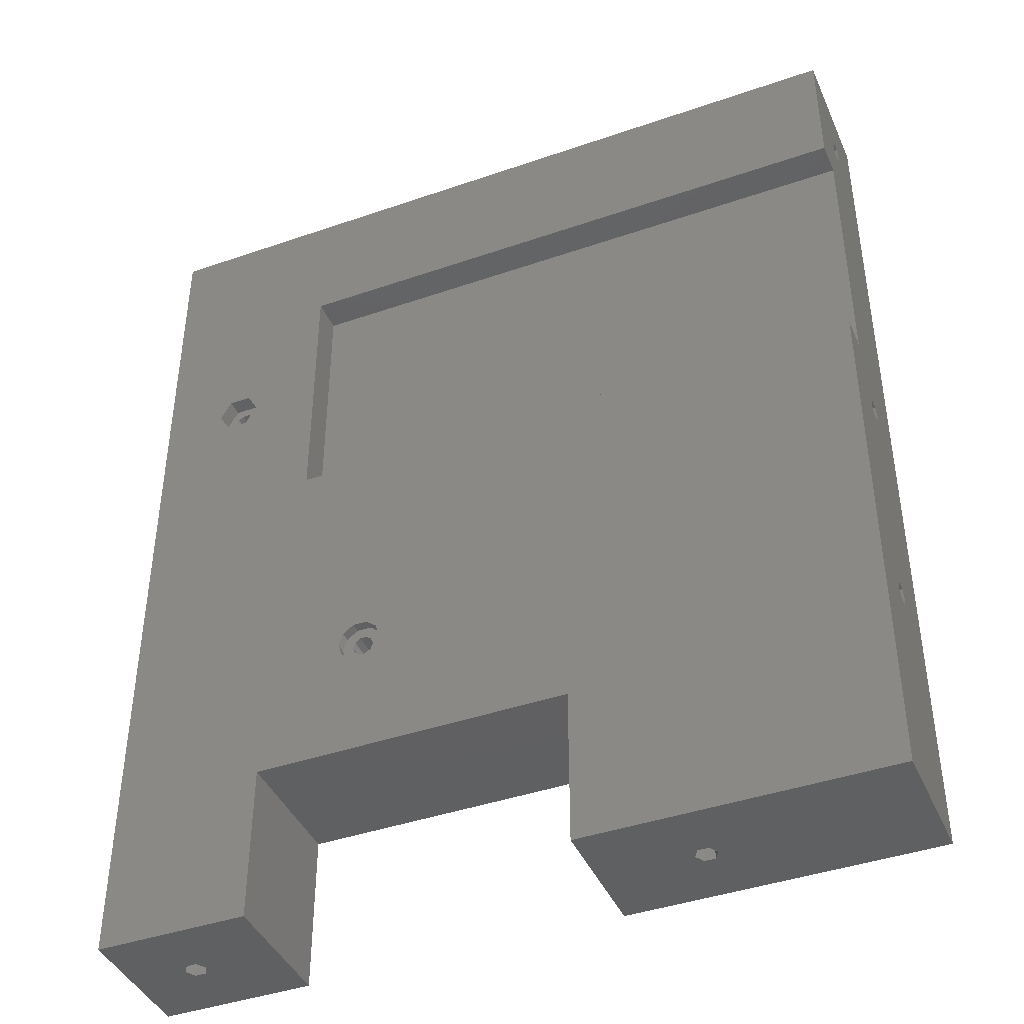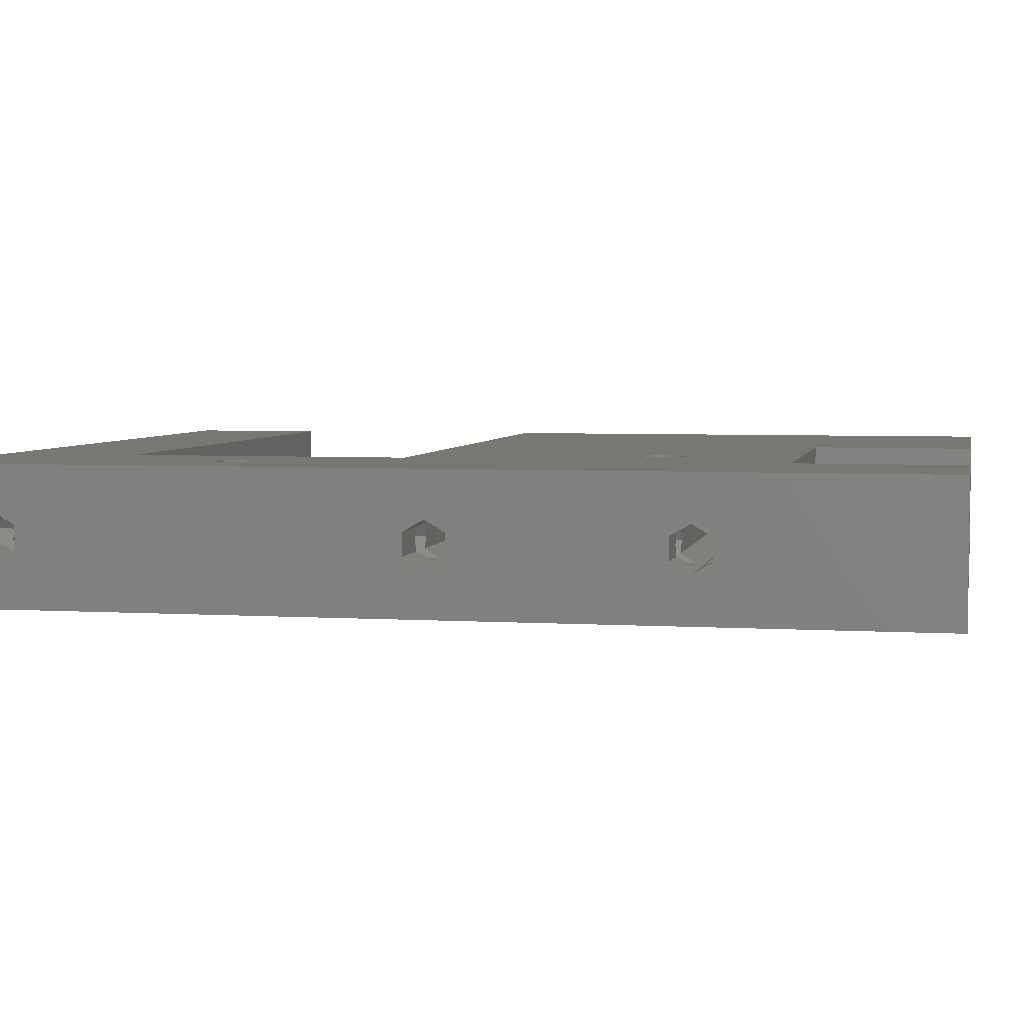
<metadata>
{"format":"stl","ext":"stl","renderer":"f3d","projection":"perspective","resolution":1024,"background":"white","views":[{"elev":-42.0,"azim":22.6,"up":"+Y"},{"elev":4.3,"azim":-78.5,"up":"+Z"}]}
</metadata>
<code>
# stl→obj: 392 verts, 836 faces
v 106.2 127.8 10
v 107.1 127.8 11.65
v 107.1 73.16 11.65
v 106.2 133.5 10
v 106.2 140.6 10
v 107.1 133.5 11.65
v 107.1 133.5 8.35
v 107.8 140.6 7.142
v 107.8 140.6 12.86
v 106.2 17.5 10
v 106.2 32.14 10
v 107.1 32.14 11.65
v 107.8 17.5 12.86
v 107.1 32.14 8.35
v 107.9 17.5 10
v 107.8 17.5 7.142
v 108.7 17.5 8.614
v 106.2 37.86 10
v 106.2 67.45 10
v 107.1 37.86 11.65
v 107.1 37.86 8.35
v 107.1 67.45 8.35
v 107.1 67.45 11.65
v 106.2 73.16 10
v 107.1 127.8 8.35
v 107.1 73.16 8.35
v 107.8 131.4 12.86
v 107.8 131.4 7.142
v 107.8 34.23 12.86
v 107.8 34.23 7.142
v 107.8 69.54 12.86
v 107.8 35.77 12.86
v 107.8 35.77 7.142
v 107.8 69.54 7.142
v 107.8 129.8 12.86
v 107.8 71.07 12.86
v 107.8 129.8 7.142
v 107.8 71.07 7.142
v 122.5 130.6 13.3
v 111.1 129.8 12.86
v 111.1 129.8 7.142
v 122.5 130.6 6.7
v 111.1 71.07 7.142
v 111.1 140.6 12.86
v 111.1 131.4 12.86
v 111.1 131.4 7.142
v 140.1 140.6 20
v 111.1 140.6 7.142
v 140.1 140.6 3.437e-14
v 111.1 34.23 12.86
v 108.7 17.5 11.39
v 110.3 17.5 11.39
v 111.1 17.5 12.86
v 111.1 17.5 7.142
v 122.5 35 13.3
v 111.1 34.23 7.142
v 122.5 35 6.7
v 111.1 69.54 12.86
v 111.1 35.77 12.86
v 111.1 35.77 7.142
v 122.5 70.31 13.3
v 111.1 69.54 7.142
v 122.5 70.31 6.7
v 111.1 71.07 12.86
v 107.9 -1.444e-14 10
v 108.7 -1.436e-14 8.614
v 108.7 -1.47e-14 11.39
v 110.3 -1.456e-14 8.614
v 110.3 -1.49e-14 11.39
v 110.3 17.5 8.614
v 111.1 -1.483e-14 10
v 111.1 17.5 10
v 140.1 -1.715e-14 1.715e-14
v 140.1 -1.96e-14 20
v 112.8 17.5 10
v 111.8 127.8 11.65
v 111.8 73.16 11.65
v 111.8 127.8 8.35
v 111.8 73.16 8.35
v 111.8 133.5 11.65
v 111.8 133.5 8.35
v 112.8 140.6 10
v 111.8 32.14 11.65
v 111.8 32.14 8.35
v 111.8 37.86 11.65
v 111.8 37.86 8.35
v 111.8 67.45 11.65
v 111.8 67.45 8.35
v 112.8 127.8 10
v 112.8 73.16 10
v 122.5 127.8 11.65
v 122.5 127.8 8.35
v 112.8 133.5 10
v 122.5 133.5 11.65
v 122.5 133.5 8.35
v 112.8 32.14 10
v 122.5 32.14 11.65
v 122.5 32.14 8.35
v 112.8 37.86 10
v 122.5 37.86 11.65
v 112.8 67.45 10
v 122.5 37.86 8.35
v 122.5 67.45 11.65
v 122.5 67.45 8.35
v 122.5 73.16 11.65
v 122.5 73.16 8.35
v 122.5 129.2 10.8
v 122.5 129.2 9.2
v 122.5 130.6 11.6
v 140.1 130.6 11.6
v 140.1 129.2 10.8
v 140.1 129.2 9.2
v 122.5 130.6 8.4
v 122.5 132 10.8
v 140.1 132 10.8
v 122.5 132 9.2
v 140.1 130.6 8.4
v 140.1 132 9.2
v 122.5 33.61 10.8
v 122.5 33.61 9.2
v 122.5 35 11.6
v 140.1 35 11.6
v 140.1 33.61 10.8
v 140.1 33.61 9.2
v 122.5 35 8.4
v 122.5 36.39 10.8
v 140.1 36.39 10.8
v 122.5 36.39 9.2
v 140.1 35 8.4
v 140.1 36.39 9.2
v 122.5 68.92 10.8
v 122.5 68.92 9.2
v 122.5 70.31 11.6
v 140.1 70.31 11.6
v 140.1 68.92 10.8
v 140.1 68.92 9.2
v 122.5 70.31 8.4
v 122.5 71.69 10.8
v 140.1 71.69 10.8
v 122.5 71.69 9.2
v 140.1 70.31 8.4
v 140.1 71.69 9.2
v 140.1 79.69 20
v 140.1 120.3 15
v 140.1 120.3 20
v 140.1 79.69 15
v 23.35 -2.86e-15 2.86e-15
v 23.35 140.6 2.008e-14
v 33.05 100 1.629e-14
v 23.35 32.14 11.65
v 23.35 32.14 8.35
v 23.35 35 6.7
v 23.35 70.31 6.7
v 32.55 -5.041e-15 8.614
v 31.75 -5.113e-15 10
v 33.68 98.06 1.613e-14
v 46.15 24 8.591e-15
v 34.15 -5.237e-15 8.614
v 46.15 -5.652e-15 5.652e-15
v 23.35 -5.309e-15 20
v 23.35 140.6 20
v 23.35 70.31 13.3
v 23.35 35 13.3
v 32.55 -5.381e-15 11.39
v 34.15 -5.577e-15 11.39
v 33.05 100 20
v 46.15 -8.101e-15 20
v 34.7 97.14 20
v 46.15 24 20
v 23.35 127.8 11.65
v 23.35 130.6 13.3
v 31 127.8 11.65
v 30.05 127.8 10
v 23.35 127.8 8.35
v 31 127.8 8.35
v 23.35 130.6 6.7
v 35 129.8 12.86
v 23.35 133.5 11.65
v 31 133.5 11.65
v 31.7 131.4 12.86
v 31.7 129.8 12.86
v 35 131.4 12.86
v 35 131.4 7.142
v 23.35 133.5 8.35
v 31.7 129.8 7.142
v 31 133.5 8.35
v 35 129.8 7.142
v 31.7 131.4 7.142
v 30.05 133.5 10
v 39.02 101.9 1.726e-14
v 30.05 140.6 10
v 31.7 140.6 7.142
v 35 140.6 7.142
v 33.68 101.9 1.661e-14
v 35.33 103.1 1.696e-14
v 37.37 103.1 1.721e-14
v 35 140.6 12.86
v 31.7 140.6 12.86
v 34.7 102.9 20
v 50.35 120.3 20
v 31 32.14 11.65
v 30.05 32.14 10
v 31 32.14 8.35
v 35 34.23 12.86
v 23.35 37.86 11.65
v 31 37.86 11.65
v 31.7 35.77 12.86
v 31.7 34.23 12.86
v 35 35.77 12.86
v 35 35.77 7.142
v 23.35 37.86 8.35
v 31.7 34.23 7.142
v 31 37.86 8.35
v 35 34.23 7.142
v 31.7 35.77 7.142
v 23.35 67.45 11.65
v 30.05 37.86 10
v 23.35 67.45 8.35
v 31 67.45 11.65
v 30.05 67.45 10
v 31 67.45 8.35
v 35 69.54 12.86
v 23.35 73.16 11.65
v 31 73.16 11.65
v 31.7 71.07 12.86
v 31.7 69.54 12.86
v 35 71.07 12.86
v 35 71.07 7.142
v 23.35 73.16 8.35
v 31.7 69.54 7.142
v 31 73.16 8.35
v 35 69.54 7.142
v 31.7 71.07 7.142
v 30.05 73.16 10
v 30.05 17.5 10
v 31.7 17.5 12.86
v 31.75 17.5 10
v 31.7 17.5 7.142
v 32.55 17.5 8.614
v 35 100.8 12.86
v 34.75 100 12.86
v 34.75 100 7.142
v 35 100.8 7.142
v 32.55 17.5 11.39
v 34.15 17.5 11.39
v 35 17.5 12.86
v 35 17.5 7.142
v 35 99.23 12.86
v 35 99.23 7.142
v 34.15 17.5 8.614
v 33.05 100 1.5
v 33.68 101.9 1.5
v 34.75 100 1.5
v 33.68 98.06 1.5
v 33.05 100 17.5
v 34.7 102.9 17.5
v 34.7 97.14 17.5
v 35.06 99.06 17.5
v 34.75 100 17.5
v 35.06 100.9 17.5
v 35.06 100.9 1.5
v 35.33 103.1 1.5
v 35.06 99.06 1.5
v 35.33 96.86 1.5
v 35.33 96.86 1.619e-14
v 34.95 -5.505e-15 10
v 34.95 17.5 10
v 36.65 17.5 10
v 35.86 101.5 17.5
v 38 102.9 17.5
v 38 102.9 20
v 38 97.14 17.5
v 35.86 98.48 17.5
v 38 97.14 20
v 50.35 79.69 20
v 35.06 100.9 12.76
v 35.06 100.9 7.238
v 35.7 127.8 11.65
v 35.7 127.8 8.35
v 35.7 133.5 11.65
v 35.7 133.5 8.35
v 36.65 140.6 10
v 35.7 32.14 11.65
v 35.7 32.14 8.35
v 35.7 37.86 11.65
v 35.7 37.86 8.35
v 35.7 67.45 11.65
v 35.7 67.45 8.35
v 35.06 99.06 12.76
v 35.7 73.16 11.65
v 35.7 73.16 8.35
v 35.06 99.06 7.238
v 35.86 101.5 1.5
v 35.86 101.5 11.38
v 35.86 101.5 8.624
v 35.86 98.48 1.5
v 35.86 98.48 11.38
v 35.86 98.48 8.624
v 37.37 103.1 1.5
v 37.37 96.86 1.5
v 37.37 96.86 1.644e-14
v 36.65 127.8 10
v 36.65 133.5 10
v 36.65 32.14 10
v 36.65 37.86 10
v 36.65 67.45 10
v 36.65 73.16 10
v 36.84 101.5 1.5
v 36.65 101.5 10
v 36.84 101.5 17.5
v 36.84 98.48 1.5
v 36.84 98.48 17.5
v 36.65 98.48 10
v 37.64 100.9 1.5
v 37.64 100.9 17.5
v 37.64 99.06 1.5
v 37.64 99.06 17.5
v 39.02 101.9 1.5
v 39.02 98.06 1.5
v 39.02 98.06 1.679e-14
v 37.95 100 1.5
v 37.95 100 17.5
v 39.65 100 17.5
v 39.65 100 1.5
v 39.65 100 20
v 39.65 100 1.71e-14
v 64.02 45.59 1.342e-14
v 58.05 43.65 1.245e-14
v 58.68 45.59 1.277e-14
v 60.33 46.79 1.312e-14
v 62.37 46.79 1.337e-14
v 58.05 43.65 20
v 58.68 41.71 20
v 60.33 40.51 20
v 62.37 40.51 20
v 94.15 24 1.447e-14
v 94.15 24 20
v 58.68 41.71 1.229e-14
v 60.33 40.51 1.235e-14
v 62.37 40.51 1.26e-14
v 50.35 120.3 15
v 50.35 79.69 15
v 58.68 45.59 20
v 60.33 46.79 20
v 62.37 46.79 20
v 64.02 45.59 20
v 58.05 43.65 1.5
v 58.68 41.71 1.5
v 58.68 45.59 1.5
v 59.75 43.65 1.5
v 58.05 43.65 18.5
v 58.68 41.71 18.5
v 59.75 43.65 18.5
v 58.68 45.59 18.5
v 60.06 42.71 1.5
v 60.33 40.51 1.5
v 60.33 40.51 18.5
v 60.06 42.71 18.5
v 60.06 44.59 1.5
v 60.33 46.79 1.5
v 60.06 44.59 18.5
v 60.33 46.79 18.5
v 60.86 42.13 1.5
v 60.86 42.13 18.5
v 60.86 45.17 1.5
v 60.86 45.17 18.5
v 62.37 40.51 1.5
v 62.37 40.51 18.5
v 62.37 46.79 1.5
v 62.37 46.79 18.5
v 61.84 42.13 1.5
v 61.84 42.13 18.5
v 61.84 45.17 1.5
v 61.84 45.17 18.5
v 62.64 42.71 1.5
v 62.64 42.71 18.5
v 62.64 44.59 1.5
v 62.64 44.59 18.5
v 64.02 41.71 1.295e-14
v 64.02 41.71 1.5
v 64.02 41.71 18.5
v 64.02 41.71 20
v 64.02 45.59 1.5
v 64.02 45.59 18.5
v 62.95 43.65 18.5
v 62.95 43.65 1.5
v 64.65 43.65 1.5
v 64.65 43.65 18.5
v 64.65 43.65 1.326e-14
v 64.65 43.65 20
v 94.15 -1.153e-14 1.153e-14
v 94.15 -1.398e-14 20
f 1 2 3
f 4 5 6
f 4 7 5
f 5 7 8
f 5 9 6
f 10 11 12
f 10 12 13
f 10 14 11
f 10 13 15
f 10 16 14
f 10 15 17
f 10 17 16
f 18 19 20
f 18 21 22
f 18 22 19
f 19 23 20
f 24 1 3
f 24 25 1
f 24 26 25
f 6 9 27
f 7 28 8
f 12 29 13
f 14 16 30
f 20 23 31
f 20 31 32
f 21 33 34
f 21 34 22
f 3 2 35
f 3 35 36
f 26 37 25
f 26 38 37
f 35 39 40
f 37 41 42
f 37 43 41
f 27 9 44
f 27 45 39
f 27 44 45
f 28 46 8
f 28 42 46
f 9 47 44
f 8 46 48
f 8 48 49
f 13 29 50
f 13 51 15
f 13 52 51
f 13 53 52
f 13 50 53
f 16 17 54
f 16 54 30
f 29 55 50
f 30 54 56
f 30 56 57
f 32 31 58
f 32 59 55
f 32 58 59
f 33 60 34
f 33 57 60
f 31 61 58
f 34 60 62
f 34 62 63
f 36 35 40
f 36 40 64
f 36 64 61
f 38 43 37
f 38 63 43
f 65 15 51
f 65 66 15
f 65 51 67
f 15 66 17
f 66 68 17
f 67 51 52
f 67 52 69
f 17 68 70
f 17 70 54
f 68 71 72
f 68 72 70
f 68 73 71
f 69 52 71
f 69 71 74
f 52 72 71
f 52 53 75
f 52 75 72
f 70 72 75
f 70 75 54
f 71 73 74
f 40 76 77
f 40 39 76
f 41 78 42
f 41 79 78
f 45 44 80
f 45 80 39
f 46 81 48
f 46 42 81
f 44 82 80
f 44 47 82
f 48 81 82
f 48 82 49
f 53 50 83
f 53 83 75
f 54 84 56
f 54 75 84
f 50 55 83
f 56 84 57
f 59 58 85
f 59 85 55
f 60 86 62
f 60 57 86
f 58 87 85
f 58 61 87
f 62 86 88
f 62 88 63
f 64 40 77
f 64 77 61
f 43 79 41
f 43 63 79
f 76 89 90
f 76 91 89
f 76 39 91
f 78 89 92
f 78 92 42
f 80 93 94
f 80 82 93
f 80 94 39
f 81 93 82
f 81 42 95
f 81 95 93
f 83 96 75
f 83 97 96
f 83 55 97
f 84 75 96
f 84 96 98
f 84 98 57
f 85 87 99
f 85 99 100
f 85 100 55
f 86 99 101
f 86 101 88
f 86 57 102
f 86 102 99
f 87 101 99
f 87 103 101
f 87 61 103
f 88 101 104
f 88 104 63
f 77 76 90
f 77 90 105
f 77 105 61
f 79 89 78
f 79 90 89
f 79 63 106
f 79 106 90
f 89 91 92
f 93 95 94
f 82 47 49
f 96 97 98
f 99 102 100
f 101 103 104
f 90 106 105
f 91 39 107
f 92 91 107
f 92 107 108
f 92 108 42
f 107 109 110
f 107 39 109
f 107 111 112
f 107 110 111
f 108 107 112
f 108 113 42
f 108 112 113
f 109 39 94
f 109 114 115
f 109 94 114
f 109 115 110
f 42 113 116
f 42 116 95
f 113 112 117
f 113 117 116
f 116 114 94
f 116 94 95
f 116 117 118
f 116 115 114
f 116 118 115
f 97 55 119
f 98 97 119
f 98 119 120
f 98 120 57
f 119 121 122
f 119 55 121
f 119 123 124
f 119 122 123
f 120 119 124
f 120 125 57
f 120 124 125
f 121 55 100
f 121 126 127
f 121 100 126
f 121 127 122
f 57 125 128
f 57 128 102
f 125 124 129
f 125 129 128
f 128 126 100
f 128 100 102
f 128 129 130
f 128 127 126
f 128 130 127
f 103 61 131
f 104 103 131
f 104 131 132
f 104 132 63
f 131 133 134
f 131 61 133
f 131 135 136
f 131 134 135
f 132 131 136
f 132 137 63
f 132 136 137
f 133 61 105
f 133 138 139
f 133 105 138
f 133 139 134
f 63 137 140
f 63 140 106
f 137 136 141
f 137 141 140
f 140 138 105
f 140 105 106
f 140 141 142
f 140 139 138
f 140 142 139
f 73 49 141
f 73 124 123
f 73 129 124
f 73 141 129
f 74 73 123
f 74 123 122
f 74 122 143
f 144 111 110
f 144 112 111
f 144 110 145
f 145 110 47
f 112 49 117
f 110 115 47
f 117 49 118
f 115 49 47
f 118 49 115
f 122 127 143
f 129 141 130
f 127 135 143
f 127 136 135
f 130 136 127
f 130 141 136
f 135 134 143
f 134 139 146
f 134 146 143
f 141 49 142
f 142 144 146
f 142 112 144
f 142 49 112
f 142 146 139
f 147 148 149
f 147 150 151
f 147 151 152
f 147 152 153
f 147 153 148
f 147 154 155
f 147 149 156
f 147 156 157
f 147 158 154
f 147 159 158
f 147 157 159
f 160 147 155
f 160 161 162
f 160 150 147
f 160 163 150
f 160 162 163
f 160 155 164
f 160 164 165
f 160 166 161
f 160 165 167
f 160 168 166
f 160 167 169
f 160 169 168
f 170 171 172
f 170 172 173
f 174 170 173
f 174 173 175
f 174 175 176
f 171 35 177
f 171 27 39
f 171 39 35
f 171 178 179
f 171 161 178
f 171 179 180
f 171 181 172
f 171 180 182
f 171 177 181
f 171 182 27
f 176 37 42
f 176 28 183
f 176 42 28
f 176 184 148
f 176 175 185
f 176 186 184
f 176 185 187
f 176 188 186
f 176 187 37
f 176 183 188
f 178 189 179
f 184 178 161
f 184 161 148
f 184 189 178
f 184 186 189
f 148 8 49
f 148 49 190
f 148 161 191
f 148 191 192
f 148 192 193
f 148 194 149
f 148 193 8
f 148 195 194
f 148 196 195
f 148 190 196
f 161 9 197
f 161 47 9
f 161 198 191
f 161 166 199
f 161 199 200
f 161 197 198
f 161 200 47
f 150 163 201
f 150 201 202
f 151 150 202
f 151 202 203
f 151 203 152
f 163 29 204
f 163 32 55
f 163 55 29
f 163 205 206
f 163 162 205
f 163 206 207
f 163 208 201
f 163 207 209
f 163 204 208
f 163 209 32
f 152 30 57
f 152 33 210
f 152 57 33
f 152 211 153
f 152 203 212
f 152 213 211
f 152 212 214
f 152 215 213
f 152 214 30
f 152 210 215
f 205 162 216
f 205 217 206
f 211 205 216
f 211 216 218
f 211 218 153
f 211 217 205
f 211 213 217
f 216 162 219
f 216 219 220
f 218 216 220
f 218 220 221
f 218 221 153
f 162 31 222
f 162 36 61
f 162 61 31
f 162 170 223
f 162 171 170
f 162 161 171
f 162 223 224
f 162 224 225
f 162 226 219
f 162 225 227
f 162 222 226
f 162 227 36
f 153 34 63
f 153 38 228
f 153 63 38
f 153 174 176
f 153 176 148
f 153 229 174
f 153 221 230
f 153 231 229
f 153 230 232
f 153 233 231
f 153 232 34
f 153 228 233
f 223 234 224
f 229 170 174
f 229 223 170
f 229 234 223
f 229 231 234
f 173 172 224
f 189 191 179
f 189 186 191
f 191 186 192
f 191 198 179
f 235 202 201
f 235 201 236
f 235 203 202
f 235 236 237
f 235 238 203
f 235 237 239
f 235 239 238
f 217 220 206
f 217 213 221
f 217 221 220
f 220 219 206
f 234 173 224
f 234 175 173
f 234 231 175
f 179 198 180
f 186 188 192
f 201 208 236
f 203 238 212
f 206 219 226
f 206 226 207
f 213 215 230
f 213 230 221
f 224 172 181
f 224 181 225
f 231 185 175
f 231 233 185
f 181 240 241
f 181 177 240
f 185 242 243
f 185 243 187
f 180 198 197
f 180 197 182
f 188 183 192
f 192 183 193
f 236 208 204
f 236 244 237
f 236 245 244
f 236 246 245
f 236 204 246
f 238 239 247
f 238 247 212
f 212 247 214
f 207 226 222
f 207 222 209
f 215 210 230
f 230 210 232
f 225 181 241
f 225 241 248
f 225 248 227
f 233 242 185
f 233 228 249
f 233 249 242
f 155 237 244
f 155 154 237
f 155 244 164
f 237 154 239
f 154 158 239
f 164 244 245
f 164 245 165
f 239 158 250
f 239 250 247
f 251 252 253
f 251 194 252
f 251 253 254
f 149 251 254
f 149 194 251
f 149 254 156
f 255 166 168
f 255 256 166
f 255 257 258
f 255 168 257
f 255 259 260
f 255 260 256
f 255 258 259
f 166 256 199
f 252 261 253
f 252 262 261
f 252 195 262
f 194 195 252
f 254 253 263
f 254 263 264
f 254 264 265
f 156 254 265
f 156 265 157
f 158 266 267
f 158 267 250
f 158 159 266
f 165 245 266
f 165 266 167
f 245 267 266
f 245 246 268
f 245 268 267
f 250 267 268
f 250 268 247
f 256 260 269
f 256 269 270
f 256 270 271
f 256 271 199
f 199 271 200
f 257 168 272
f 257 273 258
f 257 272 273
f 168 274 272
f 168 169 275
f 168 275 274
f 253 242 249
f 253 243 242
f 253 249 263
f 253 261 243
f 241 259 248
f 241 240 259
f 259 240 260
f 259 258 248
f 266 159 167
f 240 177 276
f 240 276 260
f 243 261 277
f 243 277 187
f 177 35 278
f 177 278 276
f 187 277 279
f 187 279 37
f 182 197 280
f 182 280 27
f 183 28 281
f 183 281 193
f 197 5 282
f 197 9 5
f 197 282 280
f 193 281 282
f 193 282 8
f 246 204 283
f 246 283 268
f 247 284 214
f 247 268 284
f 204 29 283
f 214 284 30
f 209 222 285
f 209 285 32
f 210 33 286
f 210 286 232
f 222 31 287
f 222 287 285
f 232 286 288
f 232 288 34
f 227 248 289
f 227 289 290
f 227 290 36
f 228 38 291
f 228 292 249
f 228 291 292
f 248 258 289
f 249 292 263
f 261 262 293
f 261 293 277
f 276 278 294
f 276 294 269
f 276 269 260
f 277 293 295
f 277 295 279
f 263 292 296
f 263 296 264
f 289 258 273
f 289 297 290
f 289 273 297
f 292 291 298
f 292 298 296
f 262 299 293
f 262 196 299
f 195 196 262
f 264 296 300
f 264 300 301
f 265 264 301
f 265 301 157
f 278 1 302
f 278 2 1
f 278 35 2
f 278 302 294
f 279 25 37
f 279 295 302
f 279 302 25
f 280 6 27
f 280 303 6
f 280 282 303
f 281 4 303
f 281 7 4
f 281 28 7
f 281 303 282
f 283 11 304
f 283 12 11
f 283 29 12
f 283 304 268
f 284 14 30
f 284 268 304
f 284 304 14
f 285 20 32
f 285 287 305
f 285 305 20
f 286 18 305
f 286 21 18
f 286 33 21
f 286 305 306
f 286 306 288
f 287 19 306
f 287 23 19
f 287 31 23
f 287 306 305
f 288 22 34
f 288 306 22
f 290 3 36
f 290 297 307
f 290 307 3
f 291 24 307
f 291 26 24
f 291 38 26
f 291 307 298
f 293 308 295
f 293 299 308
f 294 309 310
f 294 302 309
f 294 310 269
f 269 310 270
f 295 309 302
f 295 308 309
f 296 298 311
f 296 311 300
f 297 273 312
f 297 313 307
f 297 312 313
f 273 272 312
f 298 307 313
f 298 313 311
f 309 308 310
f 302 1 25
f 303 4 6
f 282 5 8
f 304 11 14
f 305 18 20
f 306 19 22
f 307 24 3
f 313 312 311
f 308 299 314
f 308 314 315
f 308 315 310
f 310 315 270
f 311 312 316
f 311 316 300
f 312 317 316
f 312 272 317
f 299 318 314
f 299 190 318
f 196 190 299
f 300 316 319
f 300 319 320
f 301 300 320
f 301 320 157
f 314 321 315
f 314 318 321
f 315 321 322
f 315 322 323
f 315 323 270
f 316 317 322
f 316 321 319
f 316 322 321
f 317 272 323
f 317 323 322
f 321 318 324
f 321 324 319
f 270 323 271
f 271 323 325
f 271 325 200
f 272 274 325
f 272 325 323
f 274 275 325
f 318 326 324
f 190 49 326
f 190 326 318
f 320 319 324
f 320 324 326
f 320 326 157
f 326 49 327
f 326 328 157
f 326 329 328
f 326 330 329
f 326 331 330
f 326 327 331
f 325 275 200
f 159 157 169
f 167 159 169
f 169 332 275
f 169 333 332
f 169 334 333
f 169 335 334
f 169 336 337
f 169 337 335
f 157 328 338
f 157 338 339
f 157 339 340
f 157 340 336
f 157 336 169
f 341 144 145
f 341 145 200
f 341 146 144
f 200 145 47
f 342 146 341
f 342 341 275
f 342 275 146
f 275 143 146
f 275 341 200
f 275 332 343
f 275 343 344
f 275 344 345
f 275 345 346
f 275 346 143
f 328 347 348
f 328 348 338
f 328 329 347
f 347 329 349
f 347 349 350
f 347 350 348
f 351 332 333
f 351 352 353
f 351 333 352
f 351 354 332
f 351 353 354
f 332 354 343
f 338 348 339
f 348 350 355
f 348 355 356
f 348 356 339
f 352 333 357
f 352 358 353
f 352 357 358
f 333 334 357
f 329 330 349
f 349 359 350
f 349 330 360
f 349 360 359
f 354 353 361
f 354 361 362
f 354 362 344
f 354 344 343
f 350 353 358
f 350 358 355
f 350 359 353
f 353 359 361
f 355 358 363
f 355 363 356
f 358 357 364
f 358 364 363
f 359 360 365
f 359 365 366
f 359 366 361
f 361 366 362
f 339 356 340
f 356 363 367
f 356 367 340
f 357 334 368
f 357 368 364
f 334 335 368
f 330 331 360
f 360 331 369
f 360 369 365
f 362 366 370
f 362 370 345
f 362 345 344
f 363 364 371
f 363 371 367
f 364 372 371
f 364 368 372
f 365 373 374
f 365 374 366
f 365 369 373
f 366 374 370
f 371 372 375
f 371 375 367
f 372 368 376
f 372 376 375
f 373 369 377
f 373 377 378
f 373 378 374
f 374 378 370
f 340 367 379
f 340 379 336
f 367 375 380
f 367 380 379
f 368 335 381
f 368 381 376
f 335 382 381
f 335 337 382
f 331 327 369
f 369 327 383
f 369 383 377
f 370 378 384
f 370 384 346
f 370 346 345
f 375 376 385
f 375 386 380
f 375 385 386
f 376 381 385
f 377 386 378
f 377 383 386
f 378 386 385
f 378 385 384
f 386 383 387
f 386 387 380
f 385 381 388
f 385 388 384
f 379 380 387
f 379 389 336
f 379 387 389
f 381 382 390
f 381 390 388
f 382 337 390
f 327 49 336
f 327 389 383
f 327 336 389
f 383 389 387
f 384 388 346
f 346 388 390
f 346 390 337
f 346 337 143
f 391 66 65
f 391 68 66
f 391 73 68
f 391 336 73
f 391 337 336
f 392 65 67
f 392 67 69
f 392 69 74
f 392 74 337
f 392 391 65
f 392 337 391
f 336 49 73
f 337 74 143

</code>
